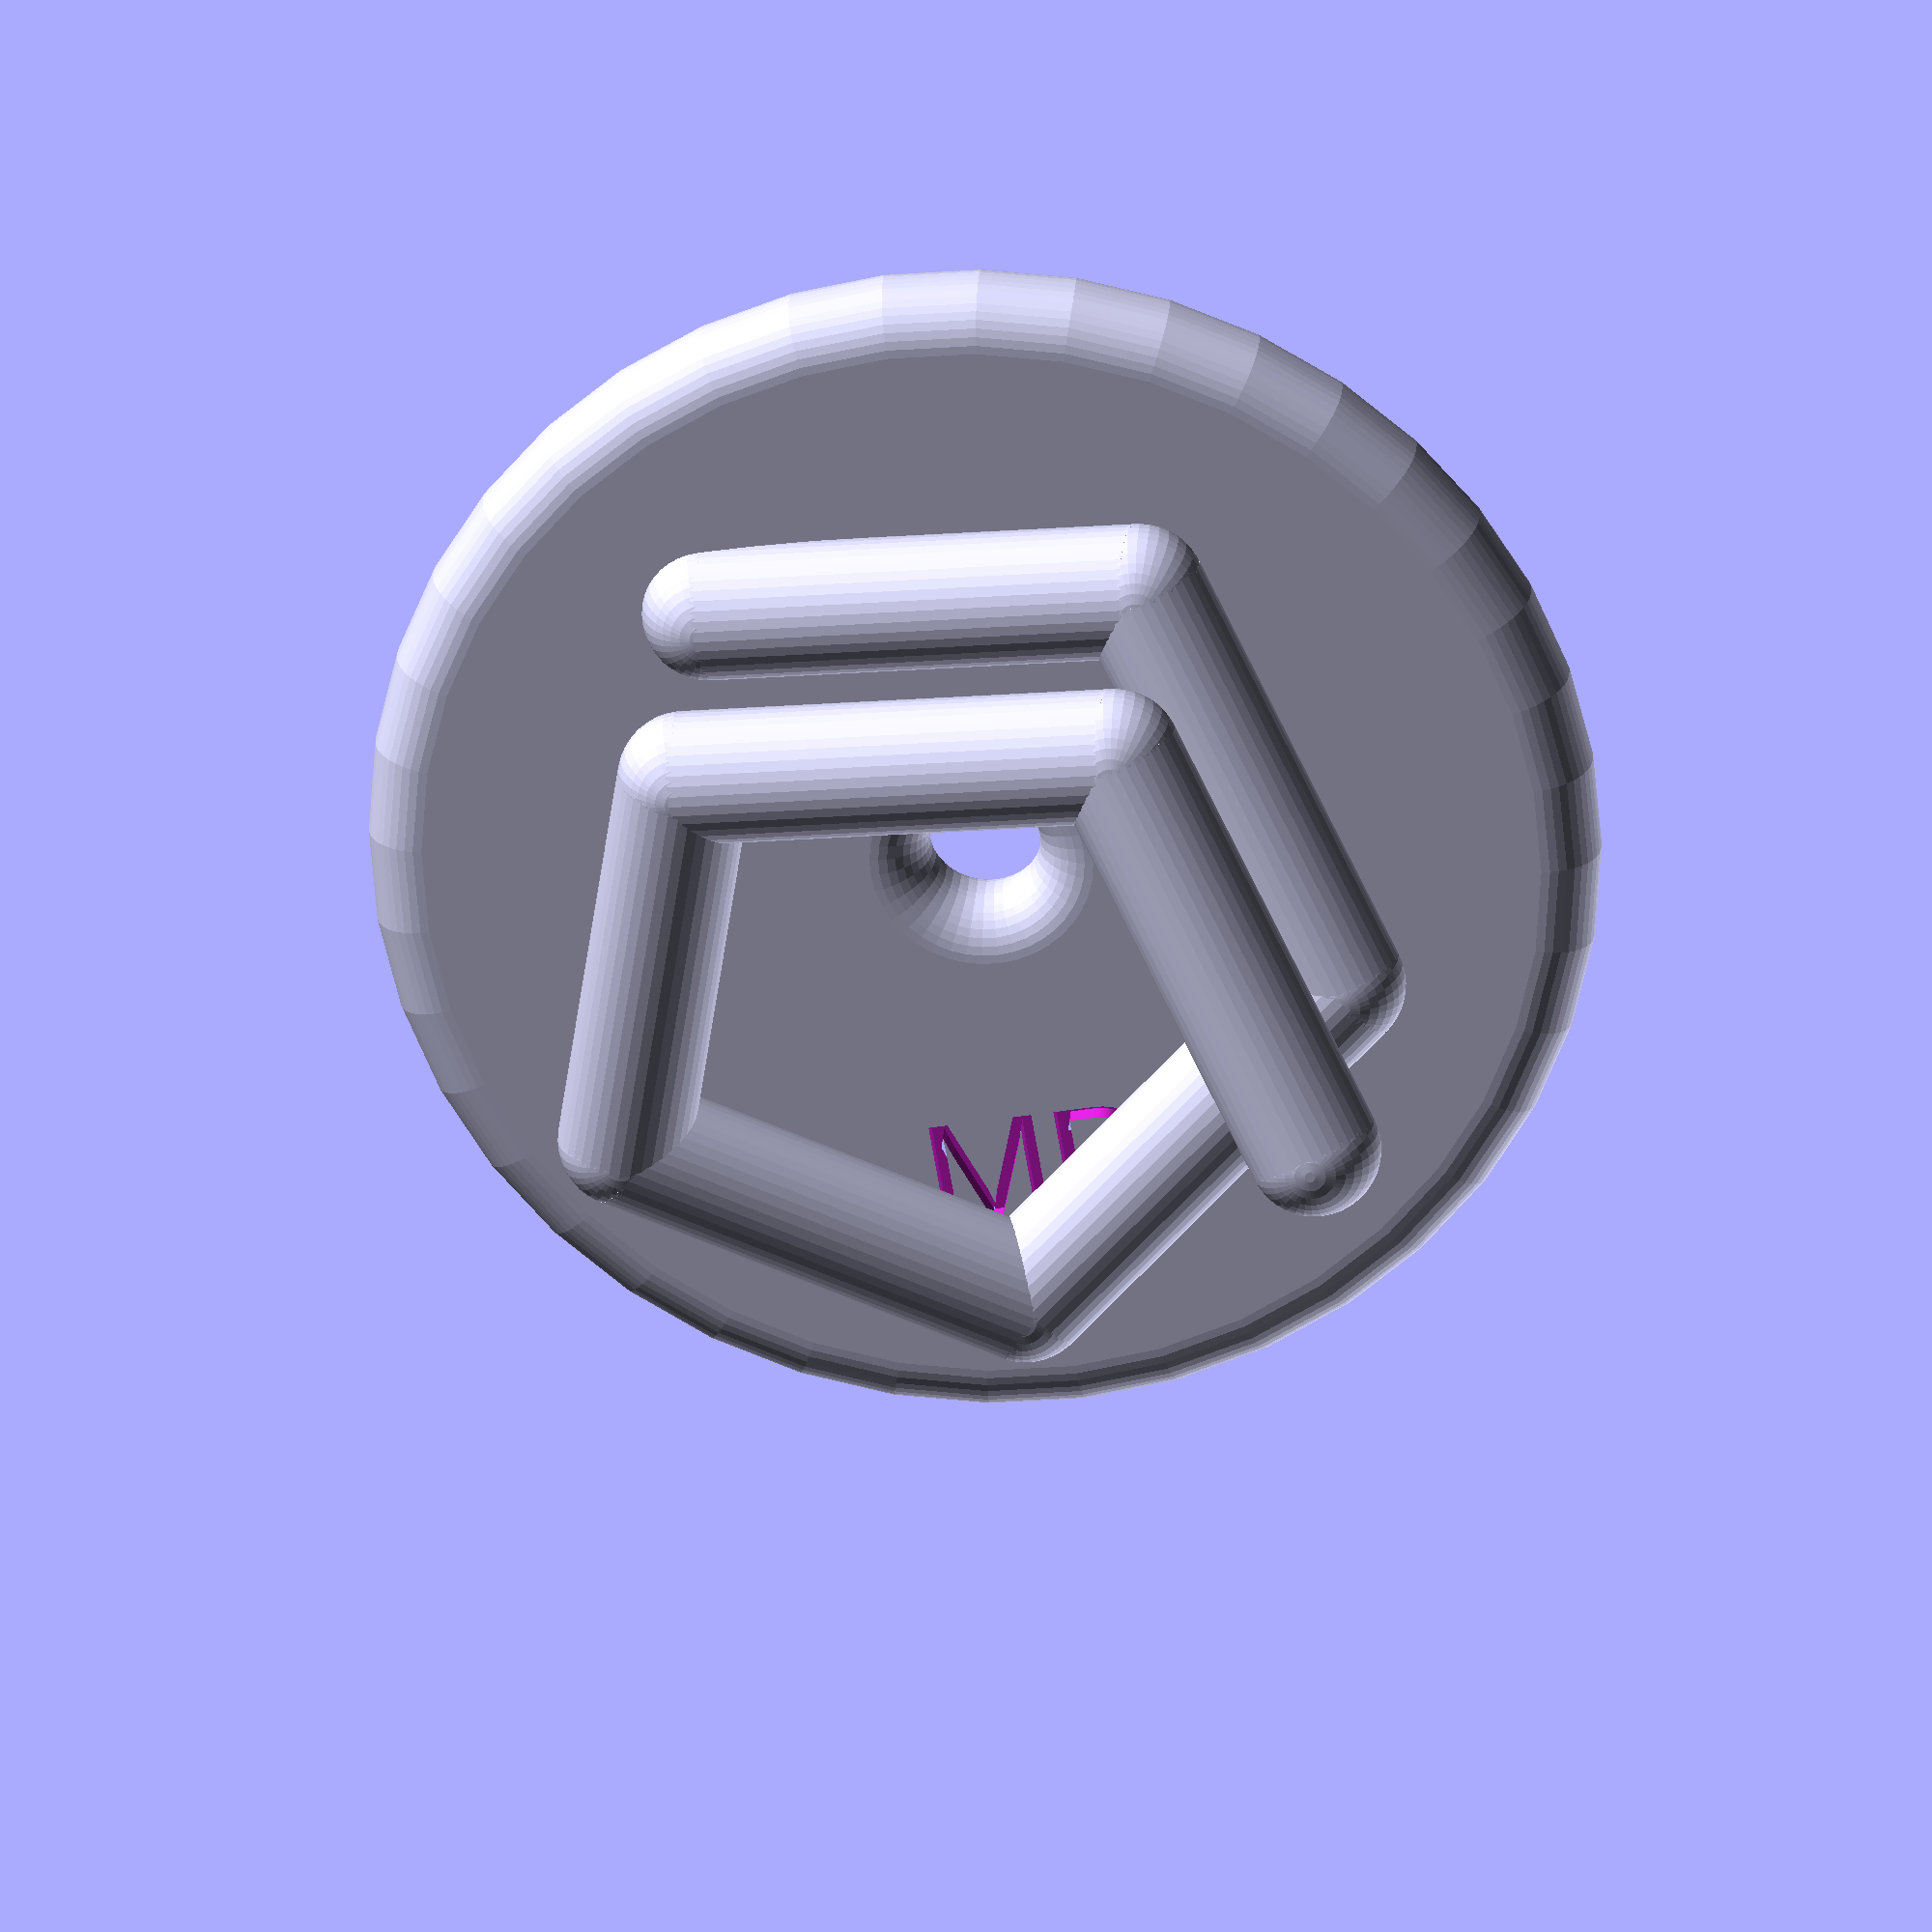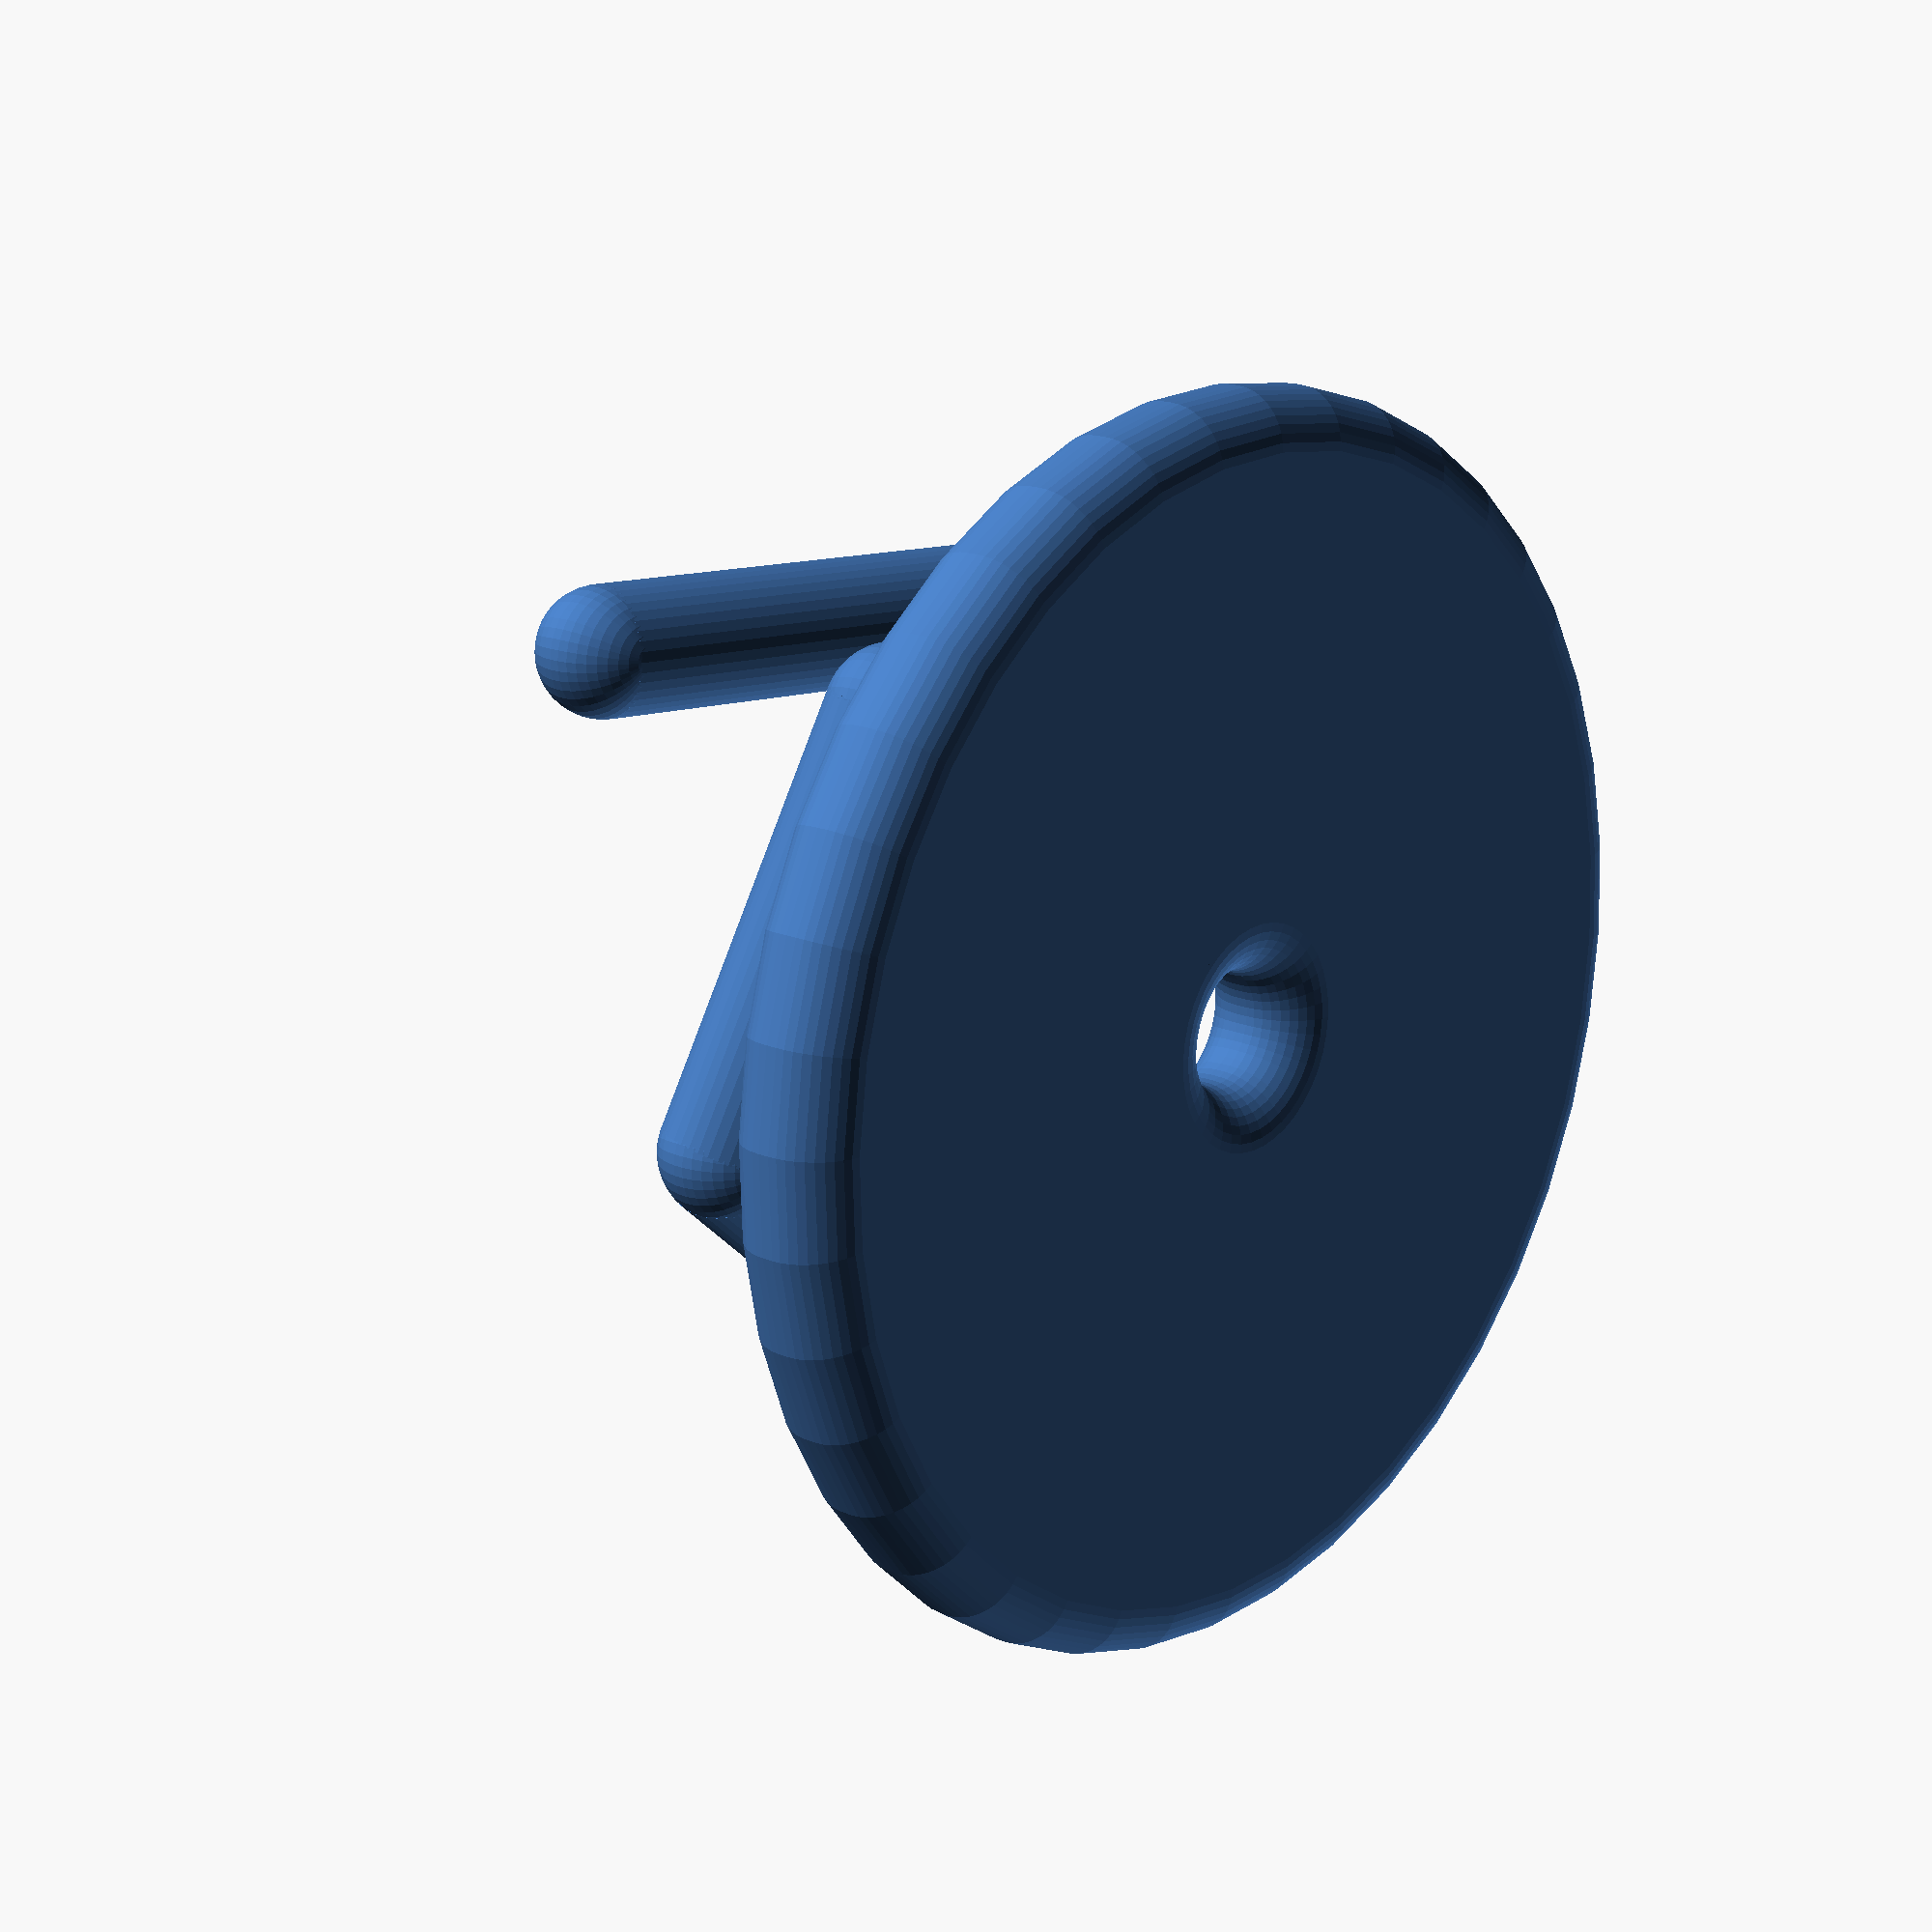
<openscad>
circleRad = 6;
vAngle = 10;
armL = 40;


hPolygonSides =-5;
hAngle = 360/hPolygonSides;
numIter = 6;


$fn = 40;
difference(){

union(){
//Base 



translate([0,0,-6])
rotate_extrude(angle = 360){
translate([10,0,0])
minkowski(){
square([armL,1]);
circle(5);
}
}


//centered chiral helix
translate([-armL/2,-armL/(2*tan(180/hPolygonSides)),0]) //Align chiral helix to center.
union(){
//Arms 	
for (i=[0:1:numIter]){
translate(position(i)[0])	
rotate([0,-vAngle,position(i)[1]])
rotate([0,90,0])
linear_extrude(armL)
circle(circleRad);
}

//Connecting Spheres 
for (i=[0:1:numIter+1]){
translate(position(i)[0])
sphere(circleRad);
}
}
}

translate([0,-30,-2])
linear_extrude(4)
text("MB",halign = "center",valign = "center");
}
//This function calculate the position of every connecting spheres and the horizontal angle of every iterations
function position(n) = n == 0 ? [[0,0,0],0] : 
[
	[
		position(n-1)[0][0]+armL*cos(vAngle)*cos(position(n-1)[1]),
		position(n-1)[0][1]+armL*cos(vAngle)*sin(position(n-1)[1]),
		position(n-1)[0][2]+armL*sin(vAngle)], 
	position(n-1)[1]+hAngle
];


</openscad>
<views>
elev=154.9 azim=170.4 roll=176.4 proj=o view=solid
elev=163.5 azim=105.6 roll=48.8 proj=p view=solid
</views>
